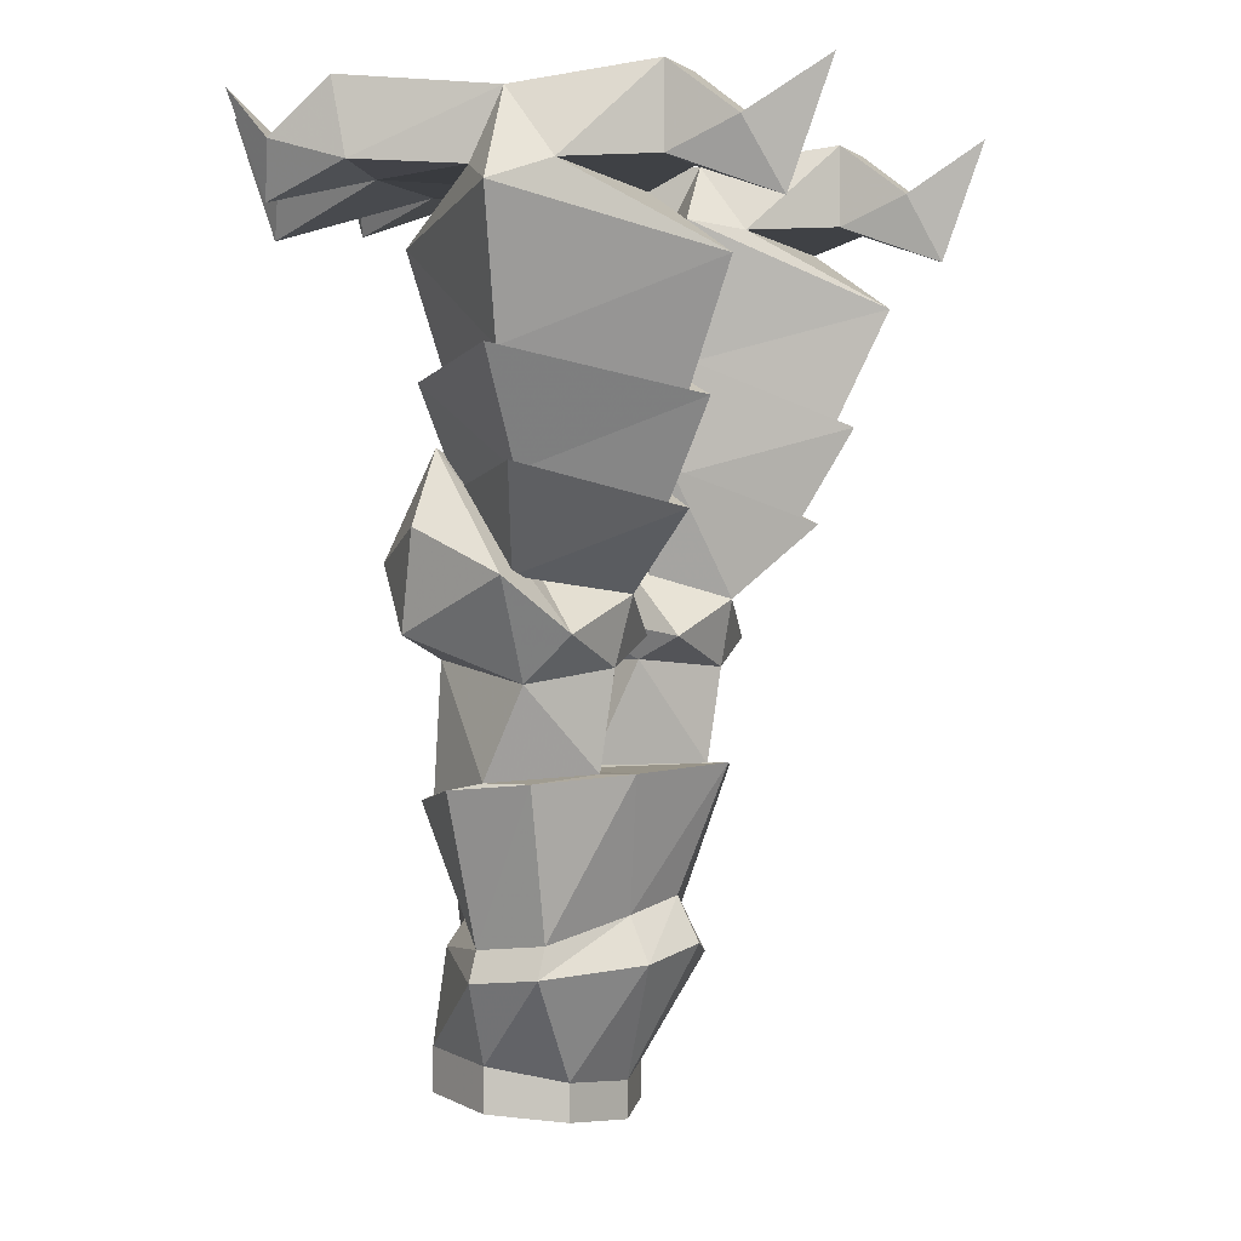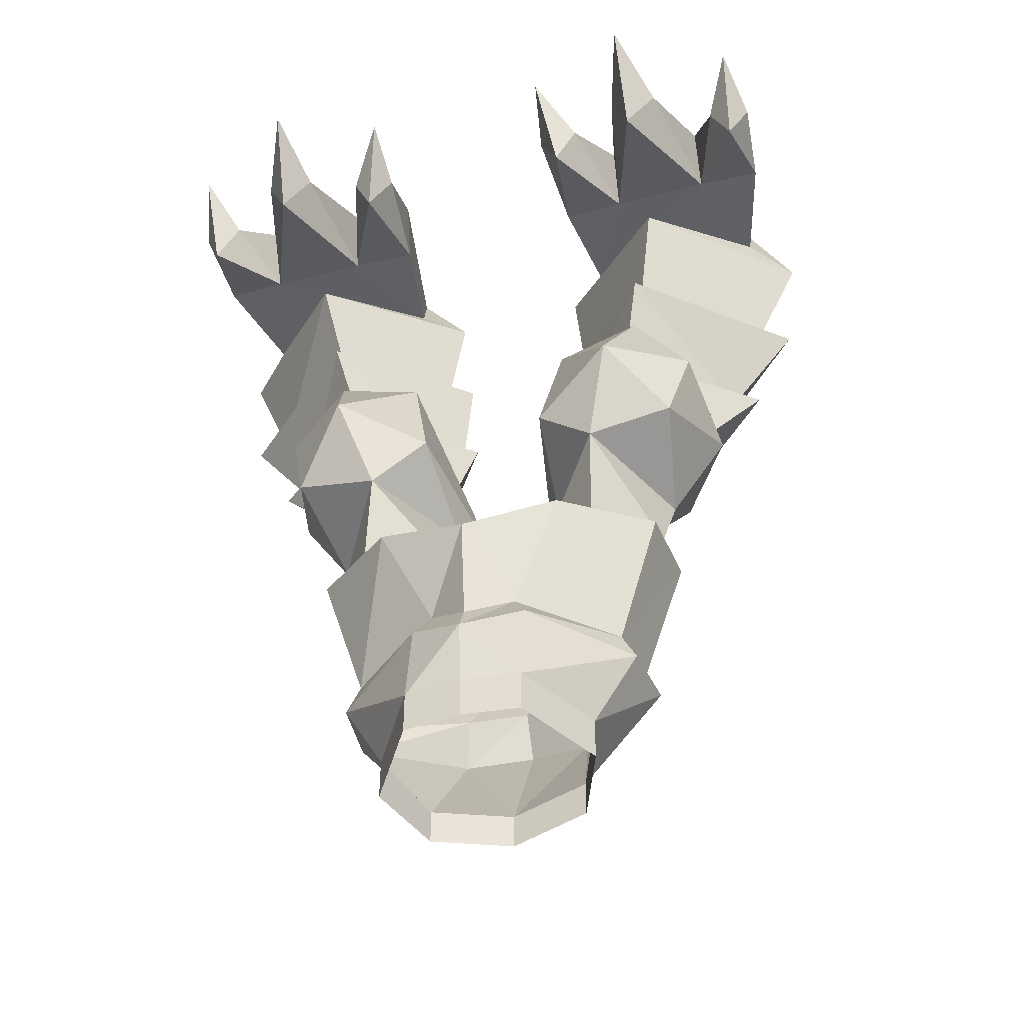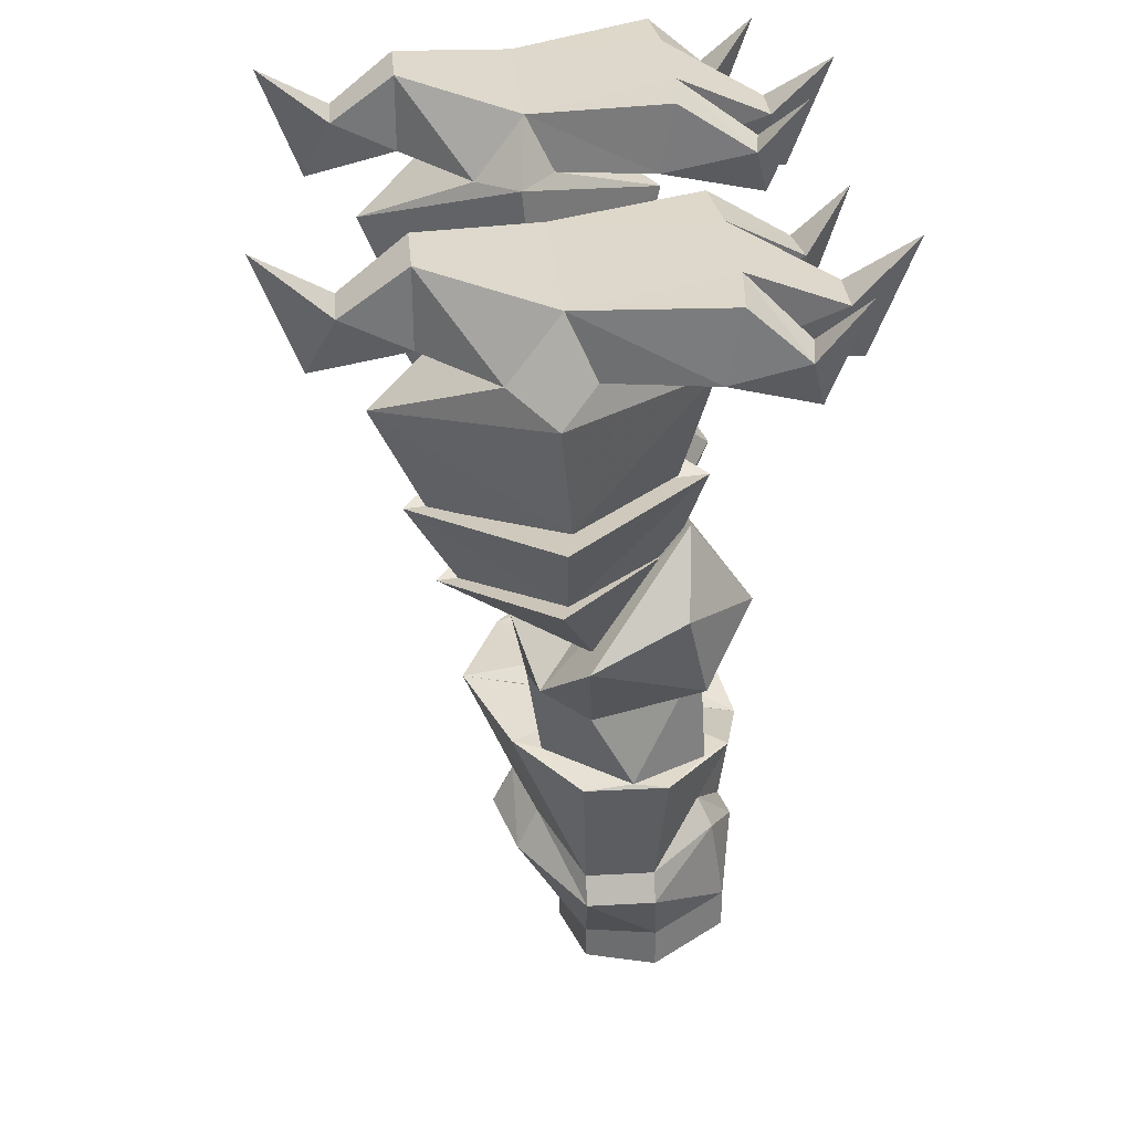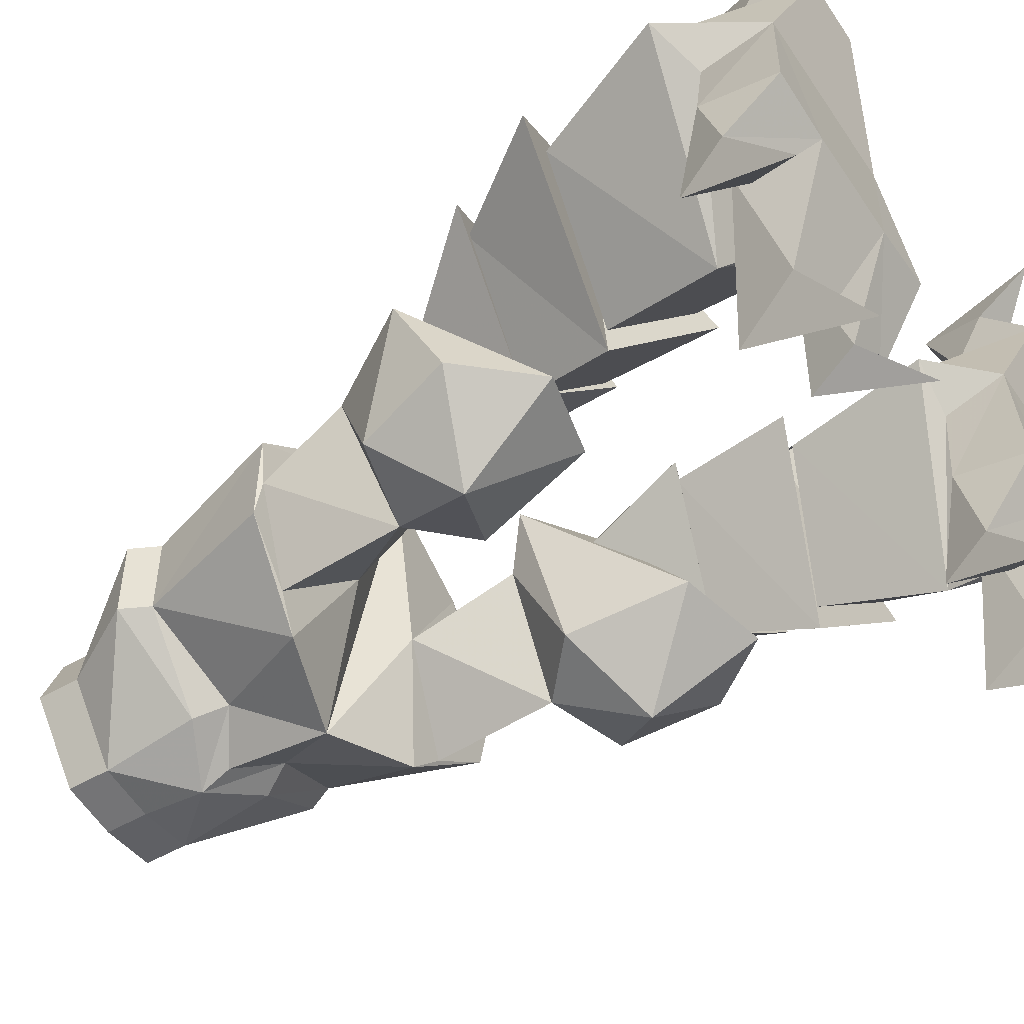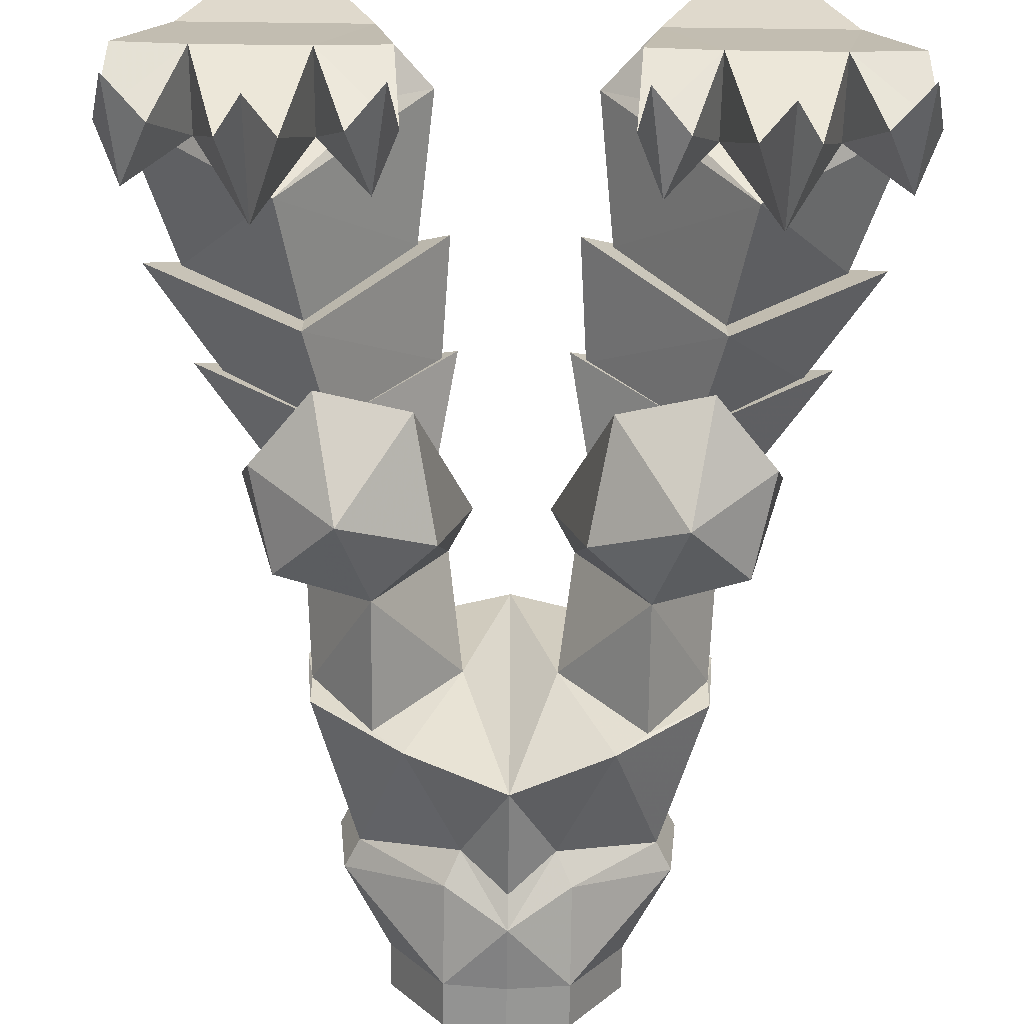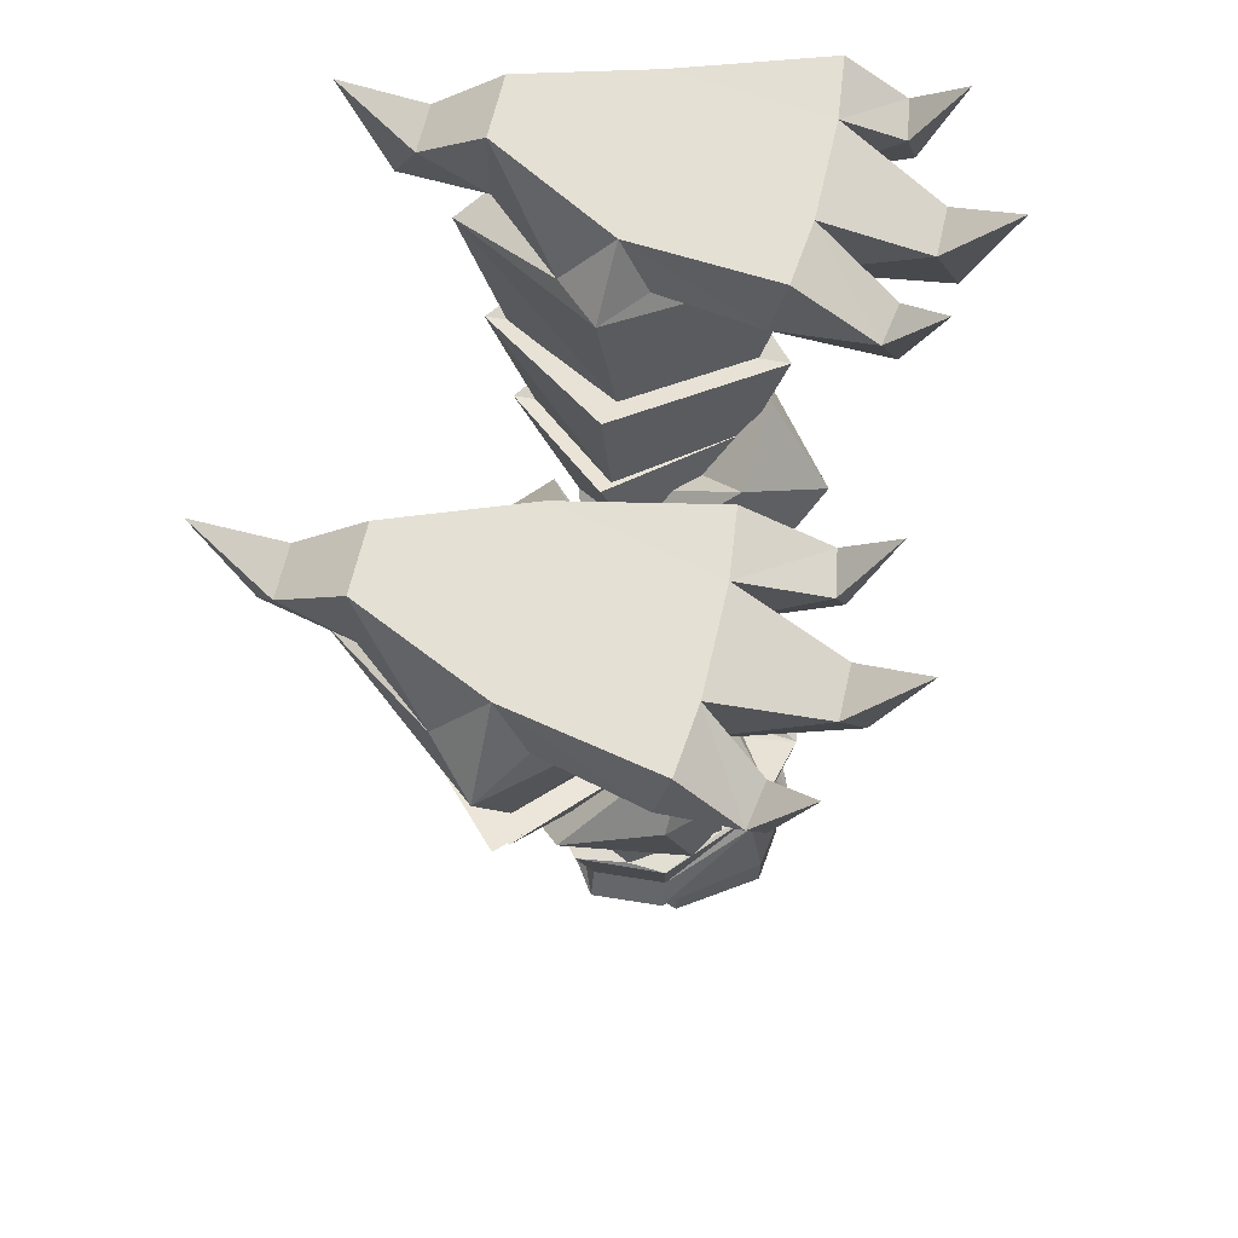
<metadata>
{"format":"obj","ext":"obj","renderer":"f3d","projection":"perspective","resolution":1024,"background":"white","views":[{"elev":-0.7,"azim":-65.5,"up":"+Y"},{"elev":-45.7,"azim":-163.6,"up":"+Y"},{"elev":32.8,"azim":84.7,"up":"+Y"},{"elev":-50.7,"azim":122.7,"up":"+Z"},{"elev":-67.8,"azim":179.3,"up":"+Z"},{"elev":64.1,"azim":102.9,"up":"+Y"}]}
</metadata>
<code>
v 0.08594 -0.9531 0.04688
v 0.07031 -0.8359 0.125
v 0 -0.9609 0.07031
v 0.08594 -0.9922 0.04688
v 0.1172 -0.9844 -0.03125
v 0.1172 -0.9375 -0.03125
v 0.1719 -0.8438 0.05469
v 0.0625 -0.7891 0.1016
v 0 -0.7734 0.125
v 0 -0.8203 0.1484
v -0.07031 -0.8359 0.125
v -0.08594 -0.9531 0.04688
v -0.08594 -0.9922 0.04688
v 0 -1 0.07031
v 0 -0.8594 -0.1328
v 0.0625 -0.9297 -0.1172
v 0 -0.9297 -0.125
v -0.0625 -0.9297 -0.1172
v -0.0625 -0.8281 -0.1016
v -0.04688 -0.7969 -0.08594
v 0 -0.8281 -0.1172
v 0.04688 -0.7969 -0.08594
v 0.0625 -0.8281 -0.1016
v 0.1641 -0.8516 -0.02344
v 0.0625 -0.9766 -0.1172
v 0 -0.9766 -0.125
v -0.0625 -0.9766 -0.1172
v -0.1172 -0.9375 -0.03125
v -0.1641 -0.8516 -0.02344
v -0.1484 -0.8203 -0.02344
v -0.1016 -0.6797 -0.1094
v 0 -0.7109 -0.1328
v 0.1016 -0.6797 -0.1094
v 0.1484 -0.8203 -0.02344
v 0.1562 -0.8125 0.05469
v 0.1172 -0.6484 0.1328
v 0 -0.6406 0.1797
v -0.0625 -0.7891 0.1016
v 0.1953 -0.6641 -0.03125
v 0.2031 -0.6562 0.0625
v 0.1328 -0.6484 0.1016
v 0.04688 -0.6484 0.007812
v -0.04688 -0.6484 0.007812
v -0.1172 -0.6484 0.1328
v -0.1562 -0.8125 0.05469
v -0.1719 -0.8438 0.05469
v -0.1172 -0.9844 -0.03125
v 0.03906 -0.5156 0.1094
v 0.09375 -0.3594 -0.03906
v 0.07031 -0.4844 -0.0625
v 0.0625 -0.5391 0.05469
v 0.1328 -0.5469 0.1172
v 0.125 -0.4766 0.1328
v 0.2109 -0.5156 0.1094
v 0.1875 -0.3359 -0.04688
v 0.1641 -0.4453 -0.1172
v 0.1328 -0.5391 -0.07031
v 0.2031 -0.5625 0.05469
v 0.25 -0.4141 -0.03906
v 0.2266 -0.5156 -0.0625
v 0.1953 -0.6562 0.007812
v 0.1328 -0.6719 -0.07812
v 0.2656 -0.4609 0.0625
v 0.1719 -0.375 -0.03125
v 0.3125 -0.3594 0.09375
v 0.2266 -0.4609 0.05469
v 0.1719 -0.3984 0.2109
v 0.05469 -0.3438 0.09375
v 0.07812 -0.4688 0.05469
v 0.1953 -0.2734 -0.0625
v 0.2812 -0.3672 0.08594
v 0.07031 -0.3516 0.08594
v 0.0625 -0.2266 0.09375
v 0.1953 -0.2969 0.2422
v 0.3594 -0.2578 0.09375
v 0.1719 -0.3984 0.1875
v 0.2188 -0.1484 -0.0625
v 0.3203 -0.2578 0.08594
v 0.1953 -0.2734 -0.03125
v 0.09375 -0.2344 0.08594
v 0.07812 -0.08594 0.1016
v 0.125 -0.08594 0.0625
v 0.3281 -0.09375 0.0625
v 0.375 -0.1172 0.1016
v 0.2188 -0.1719 0.2734
v 0.1953 -0.2969 0.2188
v 0.125 -0.09375 0.1484
v 0.1328 -0.02344 0.09375
v 0.1094 -0.08594 -0.04688
v 0.1797 -0.09375 -0.05469
v 0.2891 -0.09375 -0.05469
v 0.3594 -0.08594 -0.04688
v 0.3203 -0.02344 0.09375
v 0.3281 -0.09375 0.1484
v 0.2656 -0.08594 0.2266
v 0.1953 -0.08594 0.2266
v 0.1953 0 0.2266
v 0.1797 -0.007812 -0.07031
v 0.1094 -0.007812 -0.0625
v 0.1016 -0.0625 -0.1484
v 0.125 -0.1172 -0.1641
v 0.1484 -0.0625 -0.1562
v 0.2031 -0.0625 -0.1797
v 0.2266 -0.1328 -0.2031
v 0.2578 -0.0625 -0.1797
v 0.2891 -0.007812 -0.07031
v 0.3203 -0.0625 -0.1328
v 0.3438 -0.1172 -0.1406
v 0.3672 -0.0625 -0.125
v 0.3594 -0.007812 -0.0625
v 0.2266 -0.007812 -0.25
v 0.3516 -0.007812 -0.1797
v 0.1094 -0.007812 -0.2031
v 0.2656 0 0.2266
v 0.2578 -0.05469 0.2969
v 0.2266 -0.125 0.3281
v 0.2031 -0.05469 0.2969
v 0.2266 0 0.375
v -0.2031 -0.6562 0.0625
v -0.1953 -0.6641 -0.03125
v -0.1328 -0.6719 -0.07812
v -0.1328 -0.6484 0.1016
v -0.1953 -0.6562 0.007812
v -0.1328 -0.5391 -0.07031
v -0.0625 -0.5391 0.05469
v -0.03906 -0.5156 0.1094
v -0.07031 -0.4844 -0.0625
v -0.09375 -0.3594 -0.03906
v -0.125 -0.4766 0.1328
v -0.1328 -0.5469 0.1172
v -0.1641 -0.4453 -0.1172
v -0.1875 -0.3359 -0.04688
v -0.2109 -0.5156 0.1094
v -0.2031 -0.5625 0.05469
v -0.25 -0.4141 -0.03906
v -0.2656 -0.4609 0.0625
v -0.2266 -0.5156 -0.0625
v -0.1719 -0.375 -0.03125
v -0.2266 -0.4609 0.05469
v -0.3125 -0.3594 0.09375
v -0.1719 -0.3984 0.2109
v -0.05469 -0.3438 0.09375
v -0.07812 -0.4688 0.05469
v -0.1953 -0.2734 -0.0625
v -0.2812 -0.3672 0.08594
v -0.3594 -0.2578 0.09375
v -0.1953 -0.2969 0.2422
v -0.0625 -0.2266 0.09375
v -0.07031 -0.3516 0.08594
v -0.1719 -0.3984 0.1875
v -0.2188 -0.1484 -0.0625
v -0.1953 -0.2734 -0.03125
v -0.3203 -0.2578 0.08594
v -0.375 -0.1172 0.1016
v -0.3281 -0.09375 0.0625
v -0.125 -0.08594 0.0625
v -0.07812 -0.08594 0.1016
v -0.09375 -0.2344 0.08594
v -0.2188 -0.1719 0.2734
v -0.1953 -0.2969 0.2188
v -0.125 -0.09375 0.1484
v -0.3281 -0.09375 0.1484
v -0.3203 -0.02344 0.09375
v -0.3594 -0.08594 -0.04688
v -0.2891 -0.09375 -0.05469
v -0.1797 -0.09375 -0.05469
v -0.1094 -0.08594 -0.04688
v -0.1328 -0.02344 0.09375
v -0.1953 0 0.2266
v -0.1953 -0.08594 0.2266
v -0.2656 -0.08594 0.2266
v -0.2656 0 0.2266
v -0.1797 -0.007812 -0.07031
v -0.2891 -0.007812 -0.07031
v -0.3594 -0.007812 -0.0625
v -0.3672 -0.0625 -0.125
v -0.3438 -0.1172 -0.1406
v -0.3203 -0.0625 -0.1328
v -0.2578 -0.0625 -0.1797
v -0.2266 -0.1328 -0.2031
v -0.2031 -0.0625 -0.1797
v -0.1484 -0.0625 -0.1562
v -0.125 -0.1172 -0.1641
v -0.1016 -0.0625 -0.1484
v -0.1094 -0.007812 -0.0625
v -0.1094 -0.007812 -0.2031
v -0.3516 -0.007812 -0.1797
v -0.2266 -0.007812 -0.25
v -0.2578 -0.05469 0.2969
v -0.2031 -0.05469 0.2969
v -0.2266 -0.125 0.3281
v -0.2266 0 0.375
f 1 2 3
f 1 6 7
f 1 7 2
f 2 10 3
f 3 10 11
f 3 11 12
f 15 18 19
f 15 23 16
f 16 23 24
f 16 24 6
f 18 28 29
f 18 29 19
f 24 7 6
f 11 46 12
f 12 46 28
f 64 65 66
f 66 65 67
f 66 67 53
f 28 46 29
f 138 139 140
f 129 141 139
f 139 141 140
f 1 3 4
f 1 4 5
f 1 5 6
f 3 12 13
f 3 13 14
f 3 14 4
f 15 16 17
f 15 17 18
f 16 6 25
f 16 25 26
f 16 26 17
f 17 26 18
f 18 26 27
f 18 27 28
f 12 28 47
f 12 47 13
f 27 47 28
f 25 6 5
f 2 7 8
f 2 8 9
f 2 9 10
f 15 19 20
f 15 20 21
f 15 21 22
f 15 22 23
f 19 29 30
f 19 30 20
f 22 34 23
f 23 34 24
f 24 34 35
f 24 35 7
f 35 8 7
f 9 38 11
f 9 11 10
f 36 40 41
f 36 41 42
f 36 42 37
f 37 42 32
f 37 32 43
f 37 43 44
f 38 45 46
f 38 46 11
f 48 53 49
f 49 53 54
f 49 54 55
f 42 62 33
f 42 33 32
f 54 63 55
f 55 63 59
f 64 68 67
f 64 67 65
f 70 73 74
f 70 74 75
f 61 41 40
f 61 40 39
f 61 39 62
f 62 39 33
f 29 46 45
f 29 45 30
f 31 120 121
f 31 121 43
f 31 43 32
f 119 44 122
f 119 122 123
f 119 123 120
f 120 123 121
f 43 122 44
f 126 128 129
f 128 132 133
f 128 133 129
f 132 135 136
f 132 136 133
f 138 140 141
f 138 141 142
f 144 146 147
f 144 147 148
f 20 30 31
f 20 31 32
f 20 32 21
f 21 32 22
f 22 32 33
f 22 33 34
f 8 35 36
f 8 36 37
f 8 37 9
f 9 37 38
f 33 39 34
f 34 39 40
f 34 40 35
f 35 40 36
f 37 44 38
f 38 44 45
f 48 50 51
f 48 51 52
f 48 52 53
f 50 57 51
f 52 58 54
f 52 54 53
f 57 60 58
f 58 63 54
f 60 63 58
f 53 67 68
f 53 68 69
f 69 68 64
f 70 71 64
f 70 75 71
f 71 75 74
f 71 74 76
f 30 45 119
f 30 119 120
f 30 120 31
f 45 44 119
f 126 129 130
f 126 130 125
f 126 125 127
f 127 125 124
f 129 133 130
f 130 133 134
f 133 136 134
f 134 136 137
f 134 137 124
f 138 142 143
f 143 142 129
f 129 142 141
f 144 138 145
f 144 145 146
f 147 146 145
f 147 145 150
f 48 49 50
f 59 63 60
f 77 79 80
f 77 80 81
f 77 81 82
f 86 85 80
f 80 85 81
f 81 85 87
f 81 87 88
f 81 88 82
f 85 94 87
f 126 127 128
f 135 137 136
f 151 156 157
f 151 157 158
f 151 158 152
f 159 160 158
f 159 158 157
f 159 157 161
f 159 161 162
f 156 168 157
f 157 168 161
f 49 55 56
f 49 56 50
f 50 56 57
f 56 55 59
f 56 59 60
f 56 60 57
f 82 88 89
f 82 89 90
f 82 90 91
f 82 91 83
f 83 91 92
f 83 92 93
f 87 94 95
f 87 95 96
f 87 96 97
f 87 97 88
f 88 97 93
f 88 93 98
f 88 98 99
f 88 99 89
f 92 110 93
f 93 110 106
f 93 106 98
f 94 114 95
f 97 114 93
f 93 114 94
f 127 124 131
f 127 131 128
f 128 131 132
f 131 135 132
f 137 135 131
f 137 131 124
f 155 163 164
f 155 164 165
f 155 165 156
f 156 165 166
f 156 166 167
f 156 167 168
f 161 168 169
f 161 169 170
f 161 170 171
f 161 171 162
f 162 171 172
f 162 172 163
f 163 172 169
f 163 169 168
f 163 168 173
f 163 173 174
f 163 174 175
f 163 175 164
f 167 185 168
f 168 185 173
f 51 57 42
f 51 42 41
f 51 41 52
f 52 41 58
f 57 58 61
f 57 61 62
f 57 62 42
f 41 61 58
f 121 123 124
f 121 124 43
f 43 124 125
f 43 125 122
f 130 134 122
f 130 122 125
f 134 124 123
f 134 123 122
f 70 64 72
f 70 72 73
f 76 74 72
f 72 74 73
f 77 78 79
f 77 82 83
f 77 83 84
f 77 84 78
f 78 84 85
f 78 85 86
f 83 93 84
f 84 93 94
f 84 94 85
f 144 148 149
f 144 149 138
f 147 150 149
f 147 149 148
f 151 152 153
f 151 153 154
f 151 154 155
f 151 155 156
f 159 154 153
f 159 153 160
f 159 162 154
f 154 162 163
f 154 163 155
f 89 99 100
f 89 100 101
f 90 101 102
f 90 102 98
f 90 98 103
f 90 103 104
f 91 104 105
f 91 105 106
f 91 106 107
f 91 107 108
f 92 108 109
f 92 109 110
f 98 106 105
f 98 105 103
f 106 110 109
f 106 109 107
f 98 100 99
f 100 98 102
f 95 114 115
f 95 115 116
f 96 116 117
f 96 117 97
f 97 117 115
f 97 115 114
f 164 175 176
f 164 176 177
f 165 177 178
f 165 178 174
f 165 174 179
f 165 179 180
f 166 180 181
f 166 181 173
f 166 173 182
f 166 182 183
f 167 183 184
f 167 184 185
f 173 185 184
f 173 184 182
f 174 176 175
f 176 174 178
f 173 179 174
f 179 173 181
f 169 172 189
f 169 189 190
f 169 190 170
f 170 190 191
f 171 191 189
f 171 189 172
f 89 101 90
f 90 104 91
f 91 108 92
f 95 116 96
f 164 177 165
f 165 180 166
f 166 183 167
f 170 191 171
f 103 105 111
f 103 111 104
f 104 111 105
f 107 109 112
f 107 112 108
f 108 112 109
f 100 102 113
f 100 113 101
f 101 113 102
f 118 115 117
f 118 117 116
f 118 116 115
f 182 184 186
f 182 186 183
f 183 186 184
f 176 178 187
f 176 187 177
f 177 187 178
f 179 181 188
f 179 188 180
f 180 188 181
f 192 190 189
f 192 189 191
f 192 191 190

</code>
